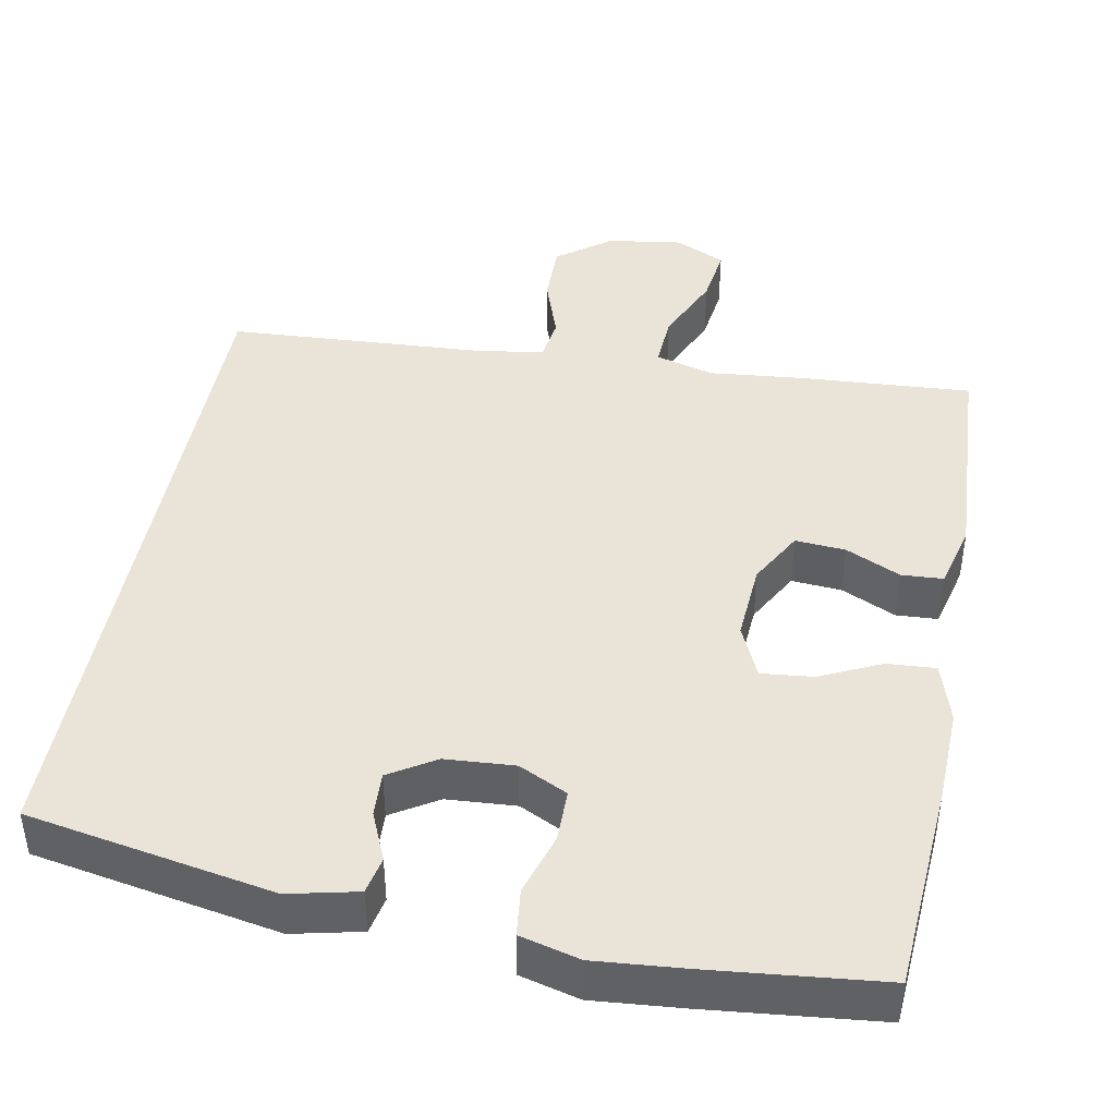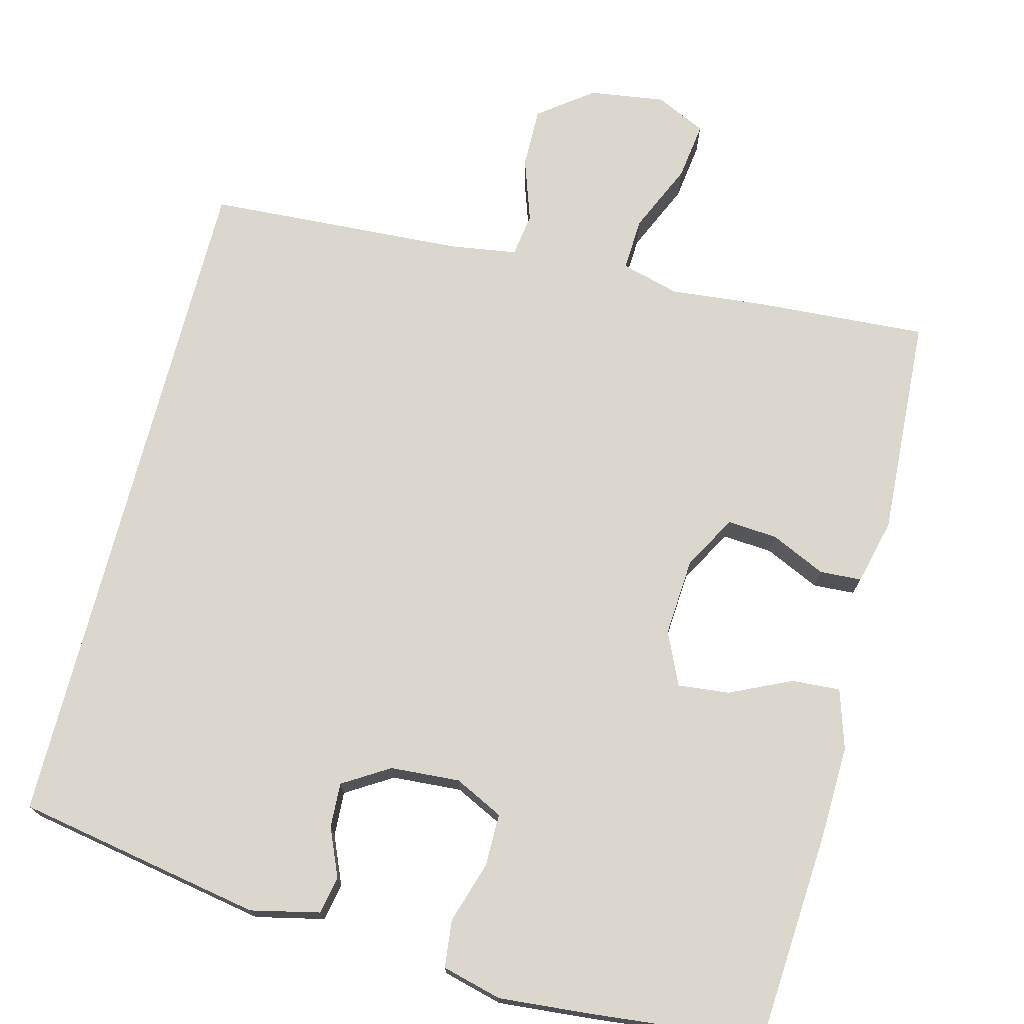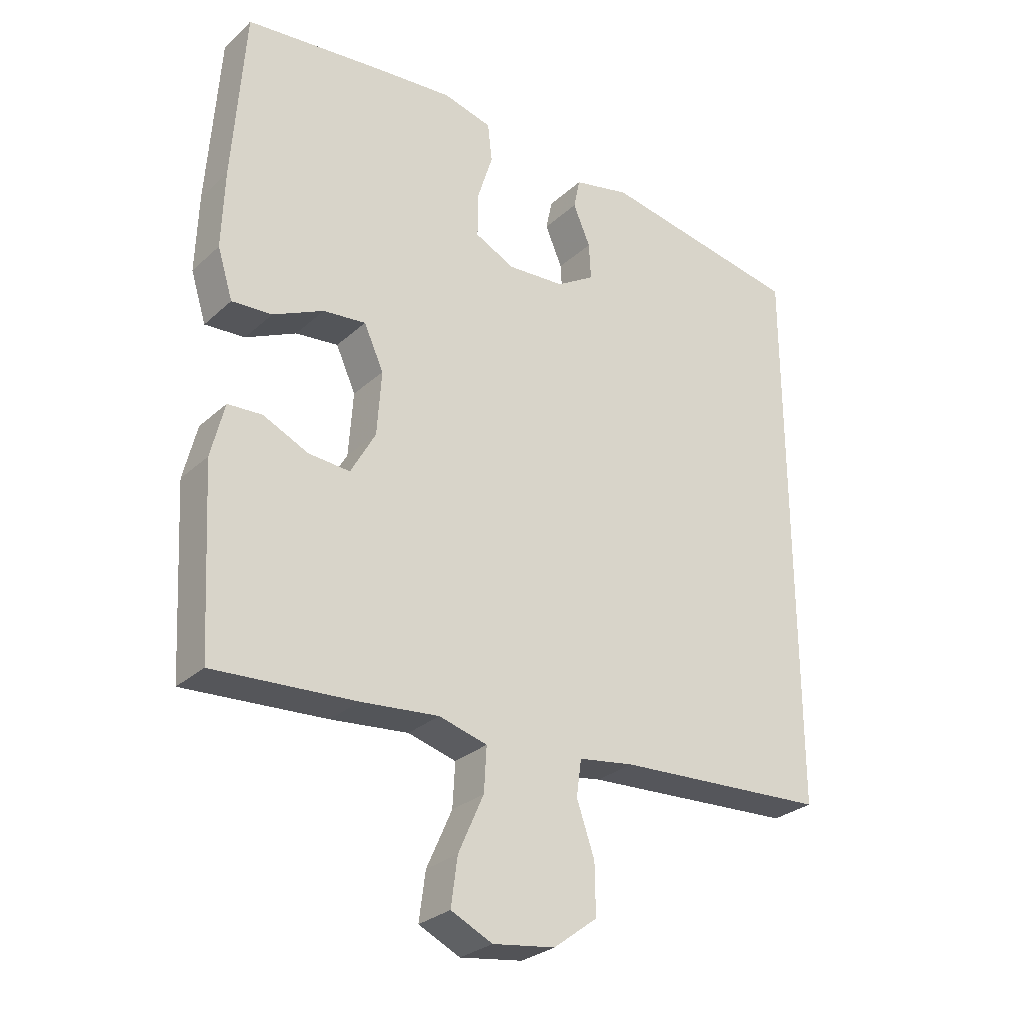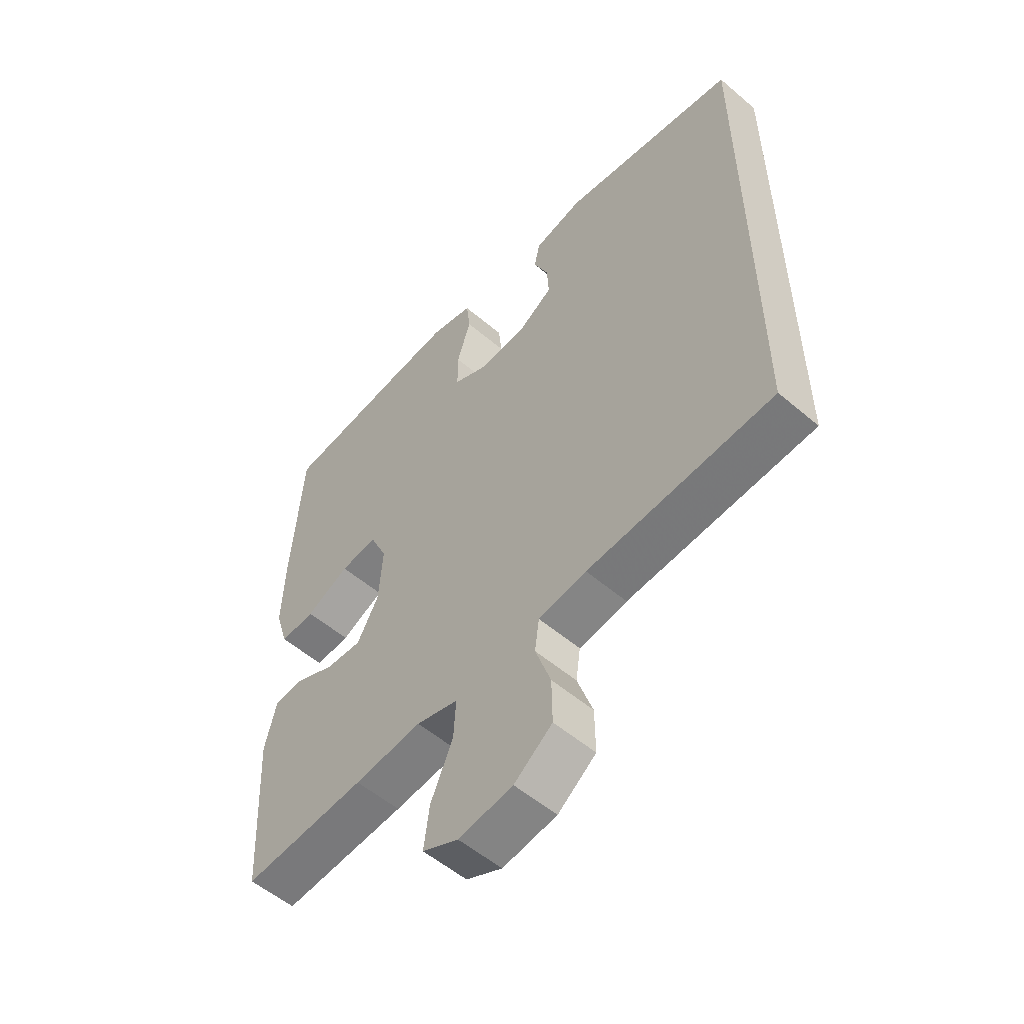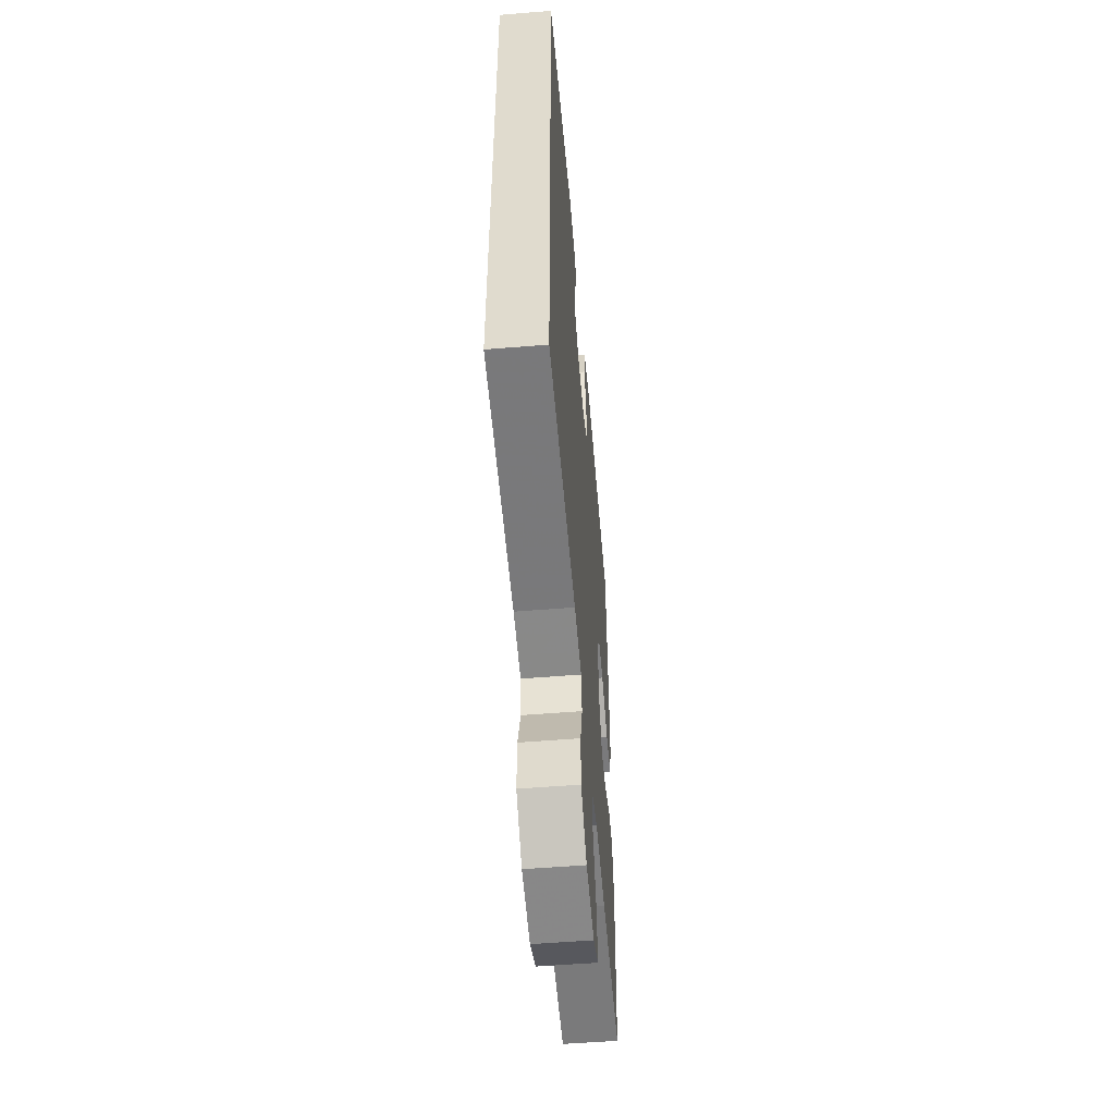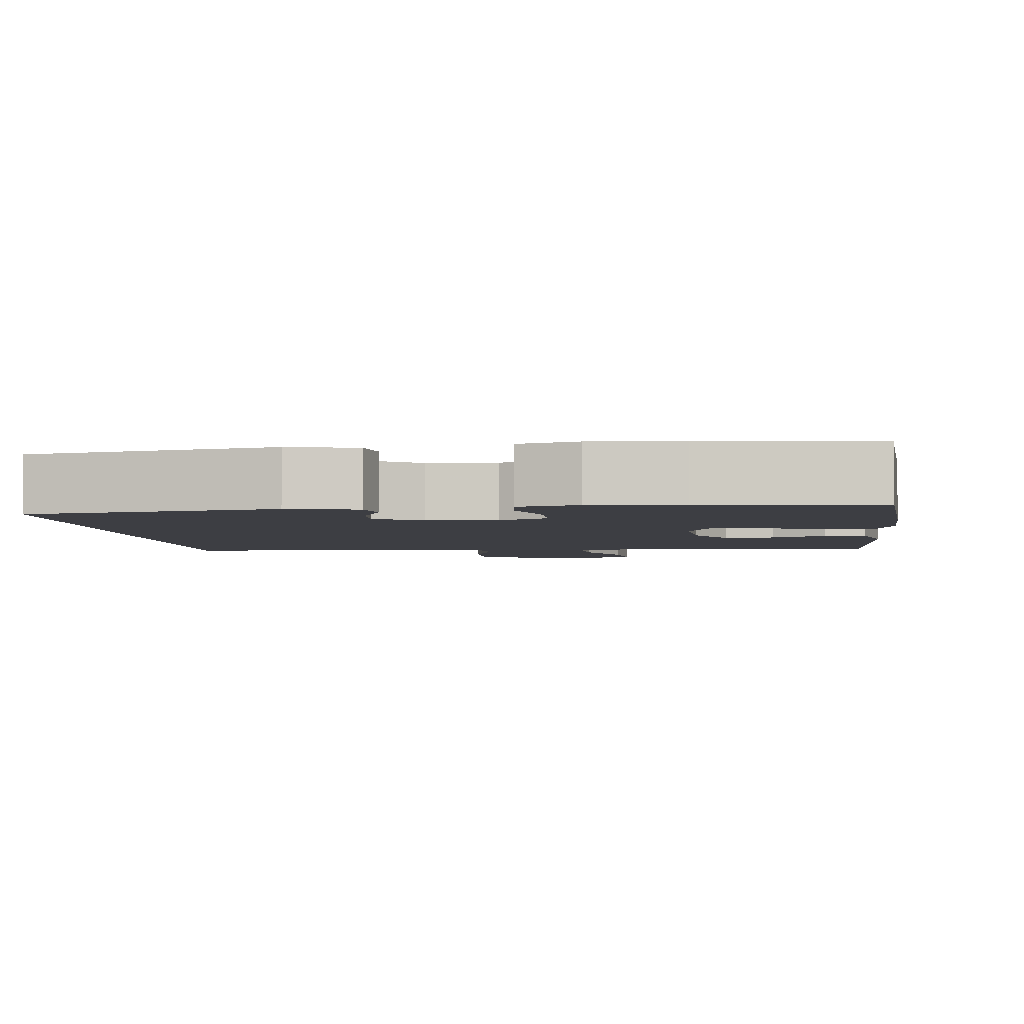
<metadata>
{"format":"obj","ext":"obj","renderer":"f3d","projection":"perspective","resolution":1024,"background":"white","views":[{"elev":43.3,"azim":10.6,"up":"+Y"},{"elev":73.1,"azim":14.4,"up":"+Y"},{"elev":-28.4,"azim":143.1,"up":"+Z"},{"elev":-55.0,"azim":-131.9,"up":"+Z"},{"elev":-54.6,"azim":-85.1,"up":"+Z"},{"elev":-3.7,"azim":6.3,"up":"+Y"}]}
</metadata>
<code>
v -0.5 0.07 0.447
v -0.181 0.07 0.505
v -0.092 0.07 0.485
v -0.082 0.07 0.437
v -0.109 0.07 0.374
v -0.112 0.07 0.316
v -0.052 0.07 0.279
v 0.038 0.07 0.273
v 0.101 0.07 0.304
v 0.101 0.07 0.372
v 0.076 0.07 0.452
v 0.083 0.07 0.513
v 0.16 0.07 0.533
v 0.277 0.07 0.523
v 0.5 0.07 0.5
v 0.519 0.07 0.227
v 0.523 0.07 0.105
v 0.499 0.07 0.028
v 0.436 0.07 0.032
v 0.357 0.07 0.069
v 0.29 0.07 0.076
v 0.259 0.07 0.008
v 0.266 0.07 -0.093
v 0.305 0.07 -0.163
v 0.37 0.07 -0.158
v 0.441 0.07 -0.125
v 0.495 0.07 -0.128
v 0.516 0.07 -0.213
v 0.5 0.07 -0.5
v 0.277 0.07 -0.486
v 0.155 0.07 -0.474
v 0.079 0.07 -0.495
v 0.083 0.07 -0.564
v 0.123 0.07 -0.654
v 0.133 0.07 -0.729
v 0.068 0.07 -0.76
v -0.03 0.07 -0.746
v -0.099 0.07 -0.694
v -0.098 0.07 -0.615
v -0.07 0.07 -0.533
v -0.078 0.07 -0.476
v -0.165 0.07 -0.463
v -0.5 0.07 -0.444
v -0.5 0 0.447
v -0.181 0 0.505
v -0.092 0 0.485
v -0.082 0 0.437
v -0.109 0 0.374
v -0.112 0 0.316
v -0.052 0 0.279
v 0.038 0 0.273
v 0.101 0 0.304
v 0.101 0 0.372
v 0.076 0 0.452
v 0.083 0 0.513
v 0.16 0 0.533
v 0.277 0 0.523
v 0.5 0 0.5
v 0.519 0 0.227
v 0.523 0 0.105
v 0.499 0 0.028
v 0.436 0 0.032
v 0.357 0 0.069
v 0.29 0 0.076
v 0.259 0 0.008
v 0.266 0 -0.093
v 0.305 0 -0.163
v 0.37 0 -0.158
v 0.441 0 -0.125
v 0.495 0 -0.128
v 0.516 0 -0.213
v 0.5 0 -0.5
v 0.277 0 -0.486
v 0.155 0 -0.474
v 0.079 0 -0.495
v 0.083 0 -0.564
v 0.123 0 -0.654
v 0.133 0 -0.729
v 0.068 0 -0.76
v -0.03 0 -0.746
v -0.099 0 -0.694
v -0.098 0 -0.615
v -0.07 0 -0.533
v -0.078 0 -0.476
v -0.165 0 -0.463
v -0.5 0 -0.444
f 42 43 1 2
f 41 42 2
f 40 41 2
f 38 39 40
f 37 38 40
f 36 37 40
f 35 36 40
f 34 35 40
f 33 34 40
f 32 33 40 2
f 31 32 2
f 29 30 31
f 28 29 31
f 27 28 31
f 26 27 31
f 25 26 31
f 24 25 31
f 23 24 31
f 22 23 31
f 18 19 20
f 17 18 20
f 16 17 20
f 15 16 20
f 14 15 20
f 13 14 20
f 12 13 20
f 11 12 20
f 10 11 20
f 9 10 20 21
f 8 9 21 22
f 2 3 4 5
f 2 5 6
f 31 2 6
f 7 8 22 31
f 6 7 31
f 45 44 86 85
f 45 85 84
f 45 84 83
f 83 82 81
f 83 81 80
f 83 80 79
f 83 79 78
f 83 78 77
f 83 77 76
f 45 83 76 75
f 45 75 74
f 74 73 72
f 74 72 71
f 74 71 70
f 74 70 69
f 74 69 68
f 74 68 67
f 74 67 66
f 74 66 65
f 63 62 61
f 63 61 60
f 63 60 59
f 63 59 58
f 63 58 57
f 63 57 56
f 63 56 55
f 63 55 54
f 63 54 53
f 64 63 53 52
f 65 64 52 51
f 48 47 46 45
f 49 48 45
f 49 45 74
f 74 65 51 50
f 74 50 49
f 1 44 45 2
f 2 45 46 3
f 3 46 47 4
f 4 47 48 5
f 5 48 49 6
f 6 49 50 7
f 7 50 51 8
f 8 51 52 9
f 9 52 53 10
f 10 53 54 11
f 11 54 55 12
f 12 55 56 13
f 13 56 57 14
f 14 57 58 15
f 15 58 59 16
f 16 59 60 17
f 17 60 61 18
f 18 61 62 19
f 19 62 63 20
f 20 63 64 21
f 21 64 65 22
f 22 65 66 23
f 23 66 67 24
f 24 67 68 25
f 25 68 69 26
f 26 69 70 27
f 27 70 71 28
f 28 71 72 29
f 29 72 73 30
f 30 73 74 31
f 31 74 75 32
f 32 75 76 33
f 33 76 77 34
f 34 77 78 35
f 35 78 79 36
f 36 79 80 37
f 37 80 81 38
f 38 81 82 39
f 39 82 83 40
f 40 83 84 41
f 41 84 85 42
f 42 85 86 43
f 43 86 44 1

</code>
